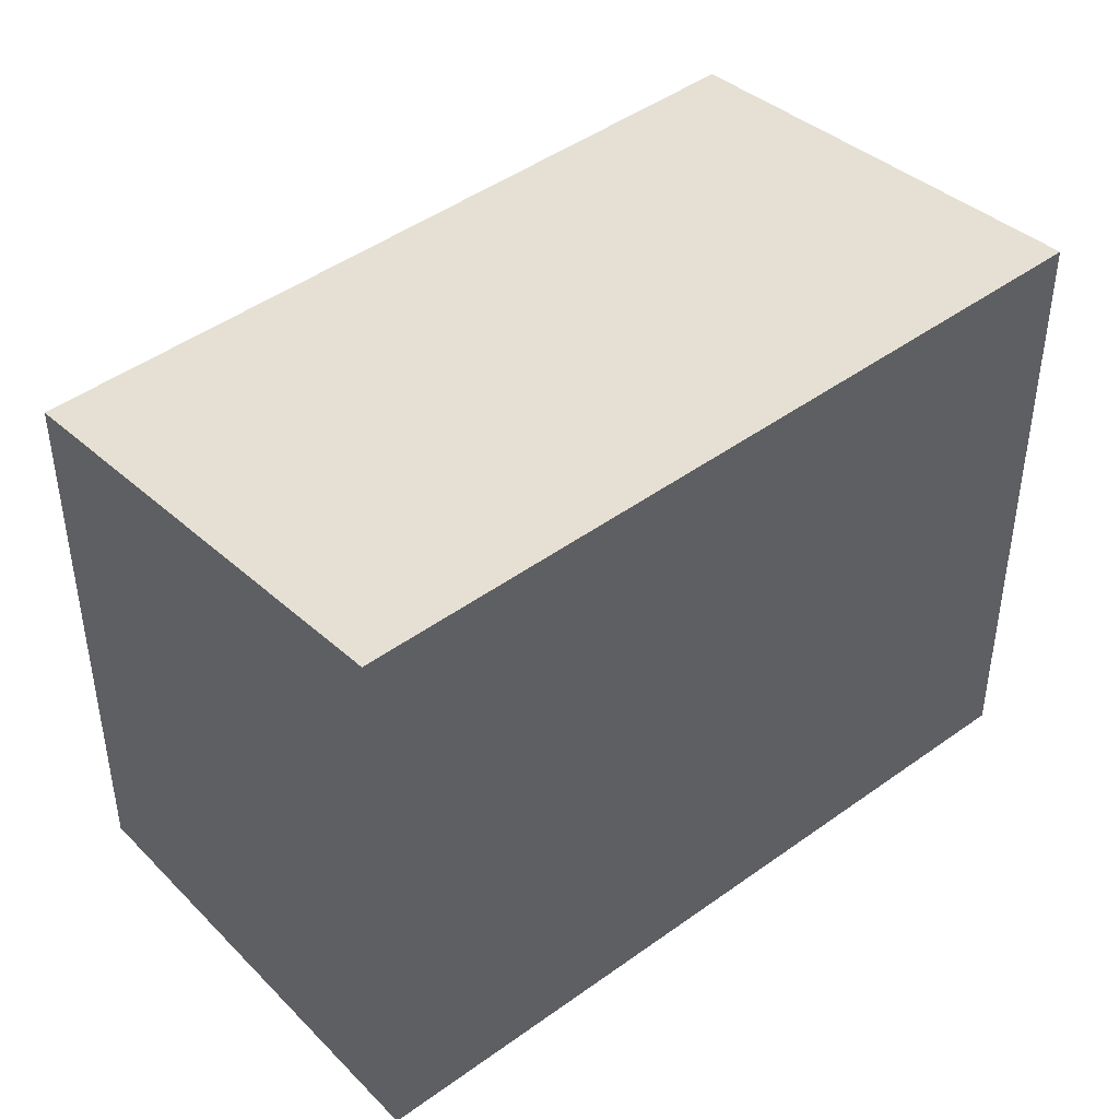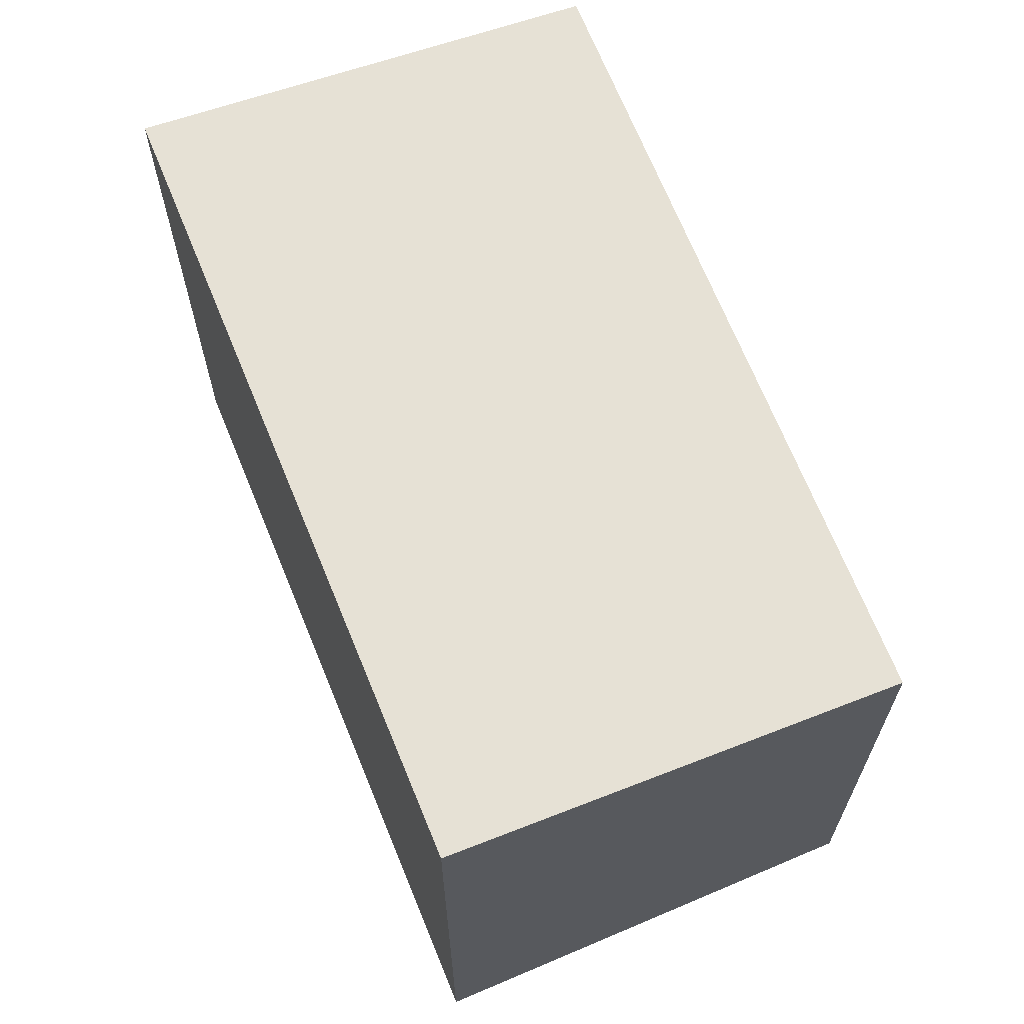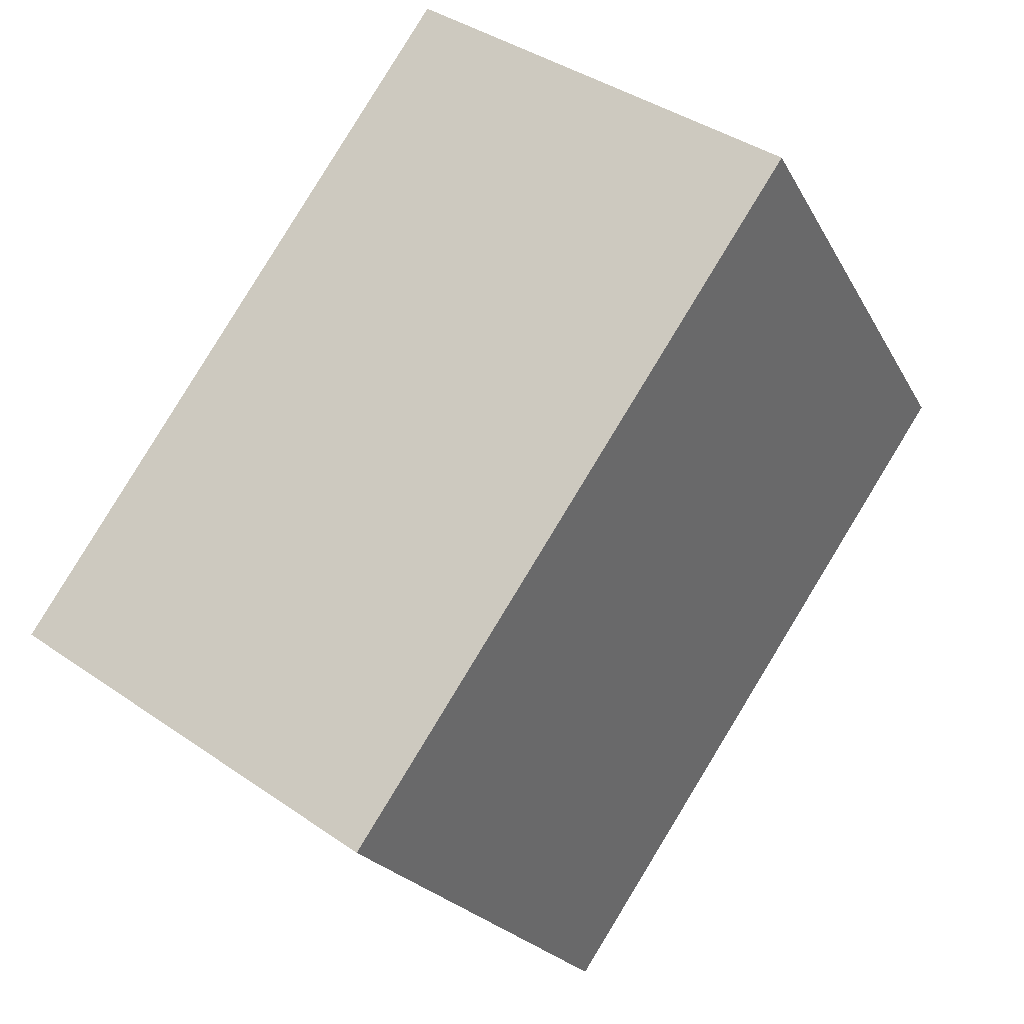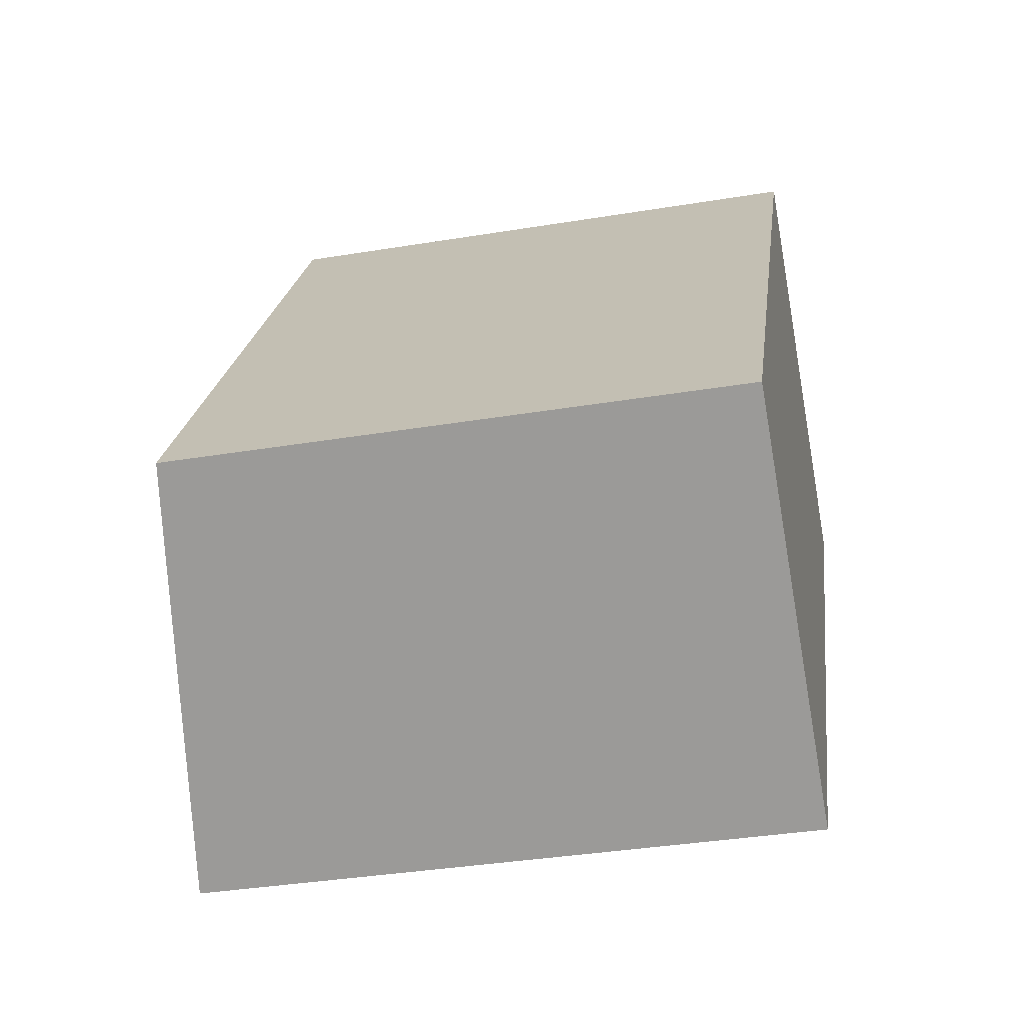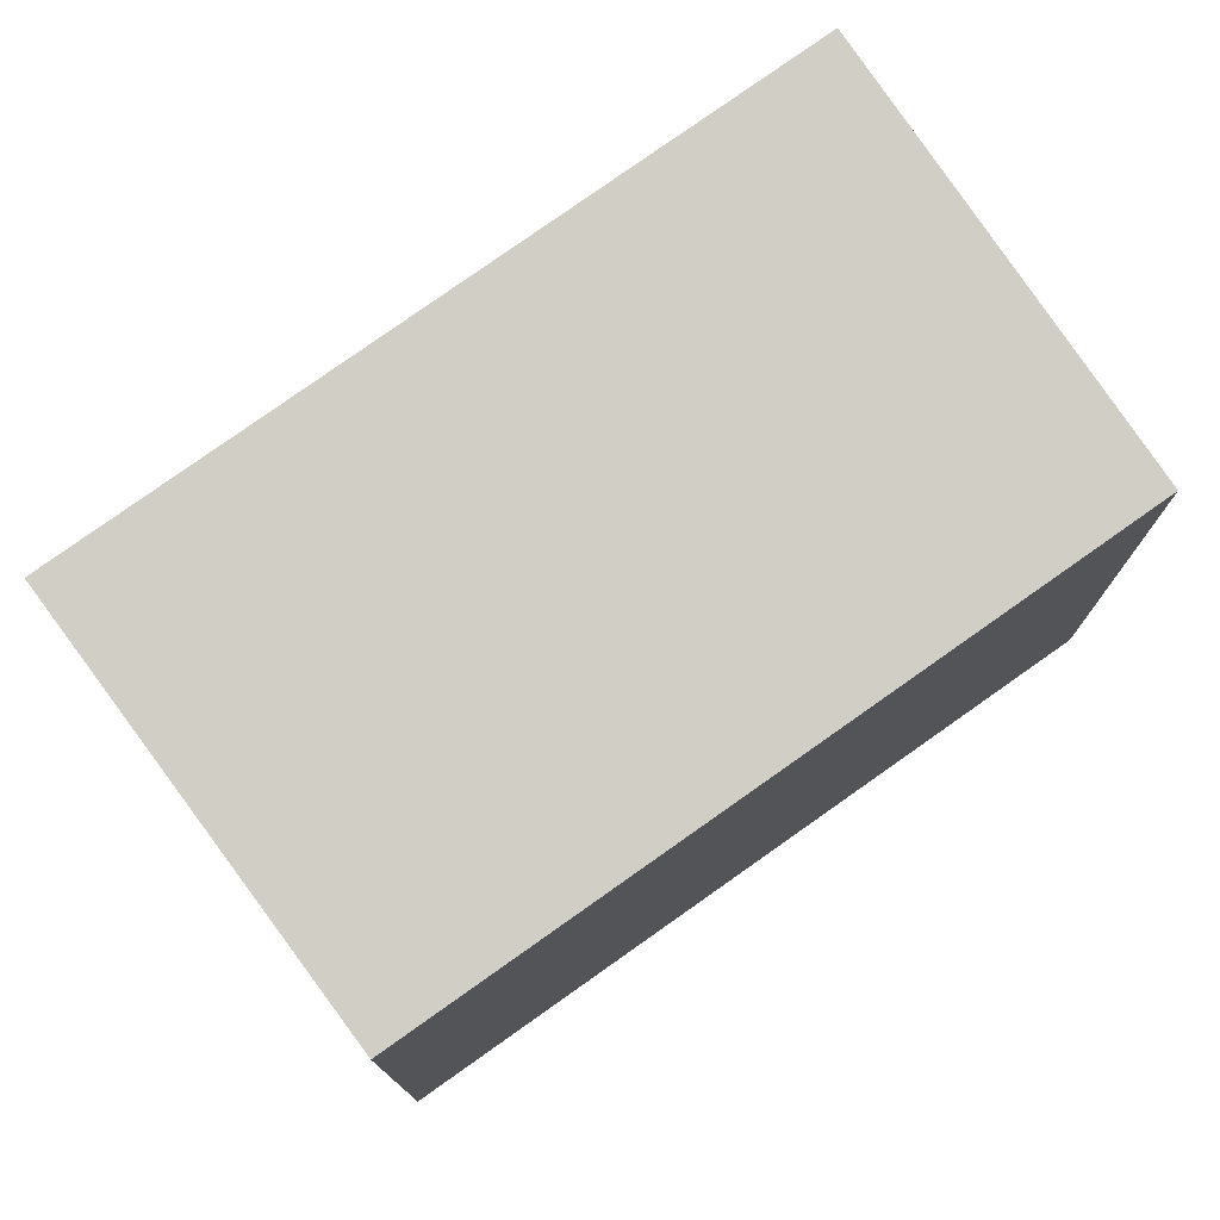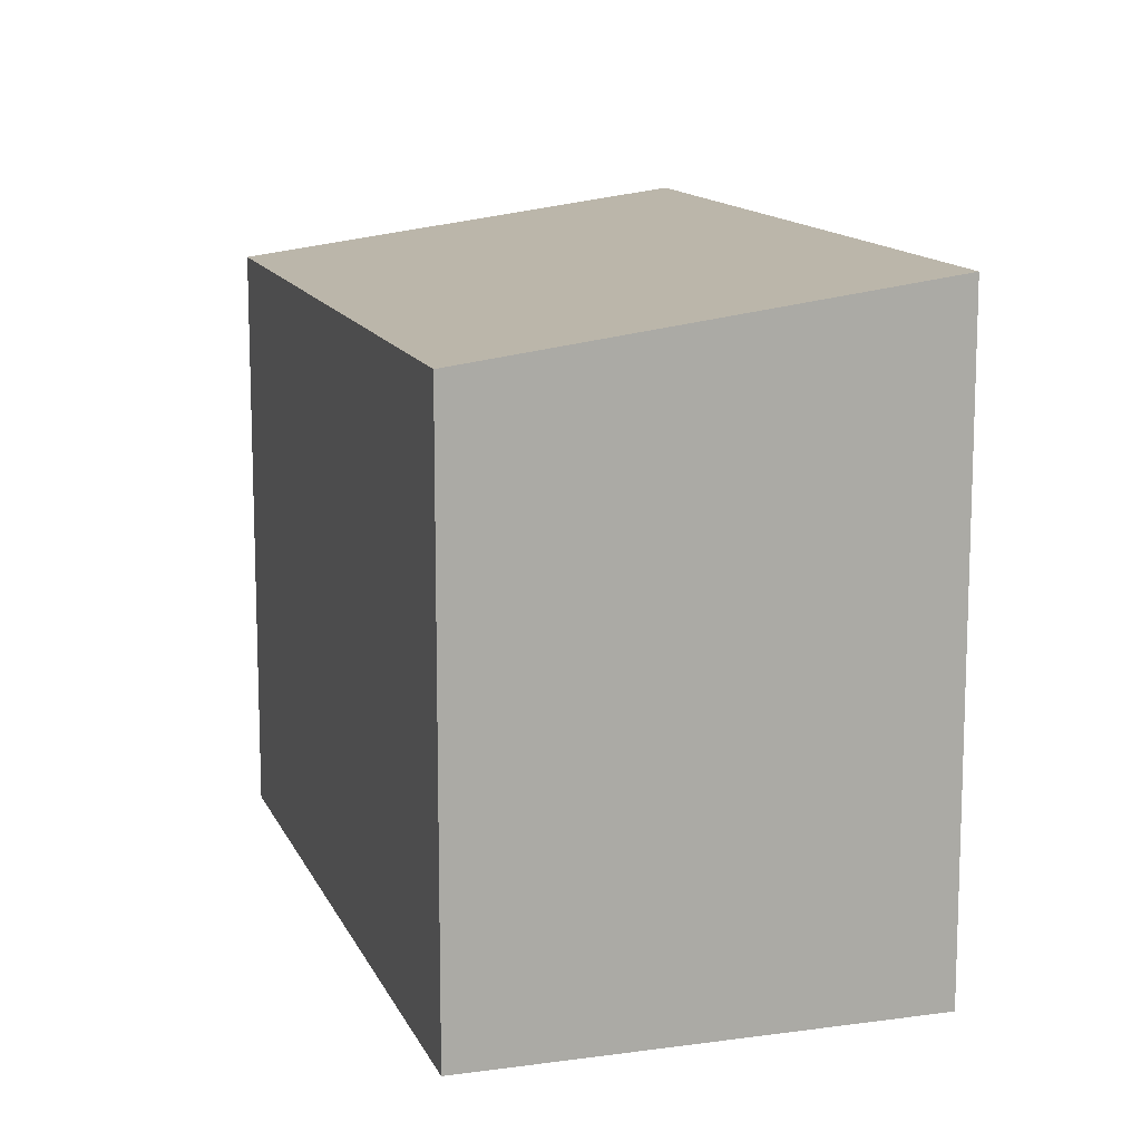
<metadata>
{"format":"obj","ext":"obj","renderer":"f3d","projection":"perspective","resolution":1024,"background":"white","views":[{"elev":46.1,"azim":-95.9,"up":"+Z"},{"elev":68.0,"azim":11.7,"up":"+Z"},{"elev":-21.5,"azim":-158.8,"up":"+Y"},{"elev":-36.5,"azim":102.1,"up":"+Y"},{"elev":77.6,"azim":88.4,"up":"+Z"},{"elev":13.1,"azim":-163.2,"up":"+Z"}]}
</metadata>
<code>
v -702.9 -1864 2.46
v -701.4 -1863 2.237
v -699.8 -1866 2.228
v -701.2 -1867 2.449
v -701.4 -1863 2.237
v -702.9 -1864 2.46
v -702.9 -1864 0
v -701.4 -1863 0
v -699.8 -1866 2.228
v -701.4 -1863 2.237
v -701.4 -1863 0
v -699.8 -1866 0
v -701.2 -1867 2.449
v -699.8 -1866 2.228
v -699.8 -1866 0
v -701.2 -1867 0
v -702.9 -1864 2.46
v -701.2 -1867 2.449
v -701.2 -1867 0
v -702.9 -1864 0
v -702.9 -1864 0
v -701.4 -1863 0
v -699.8 -1866 0
v -701.2 -1867 0
f 2 3 4 1
f 6 7 8 5
f 10 11 12 9
f 14 15 16 13
f 18 19 20 17
f 22 23 24 21

</code>
